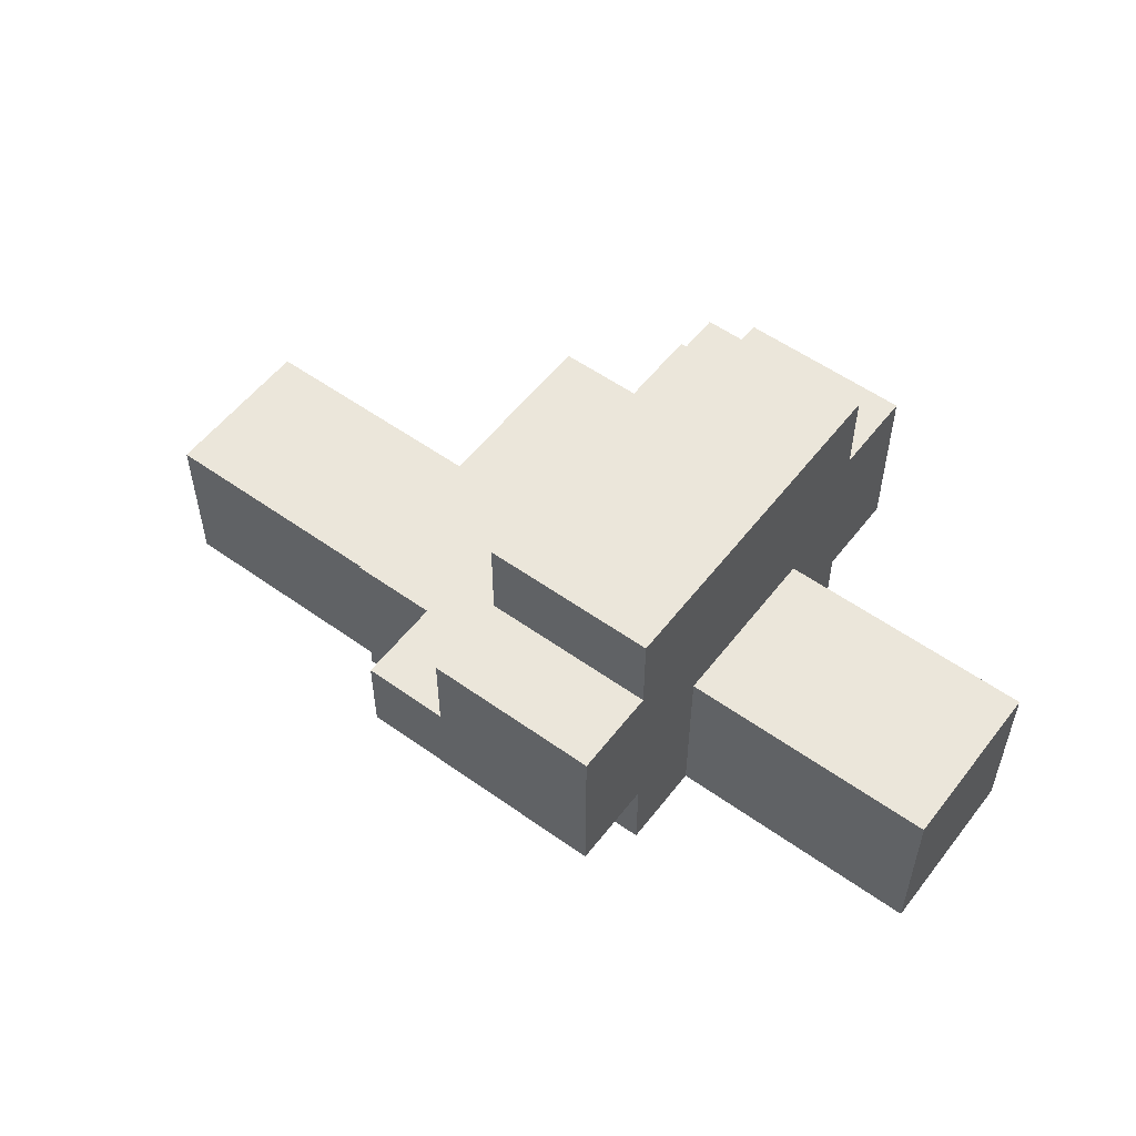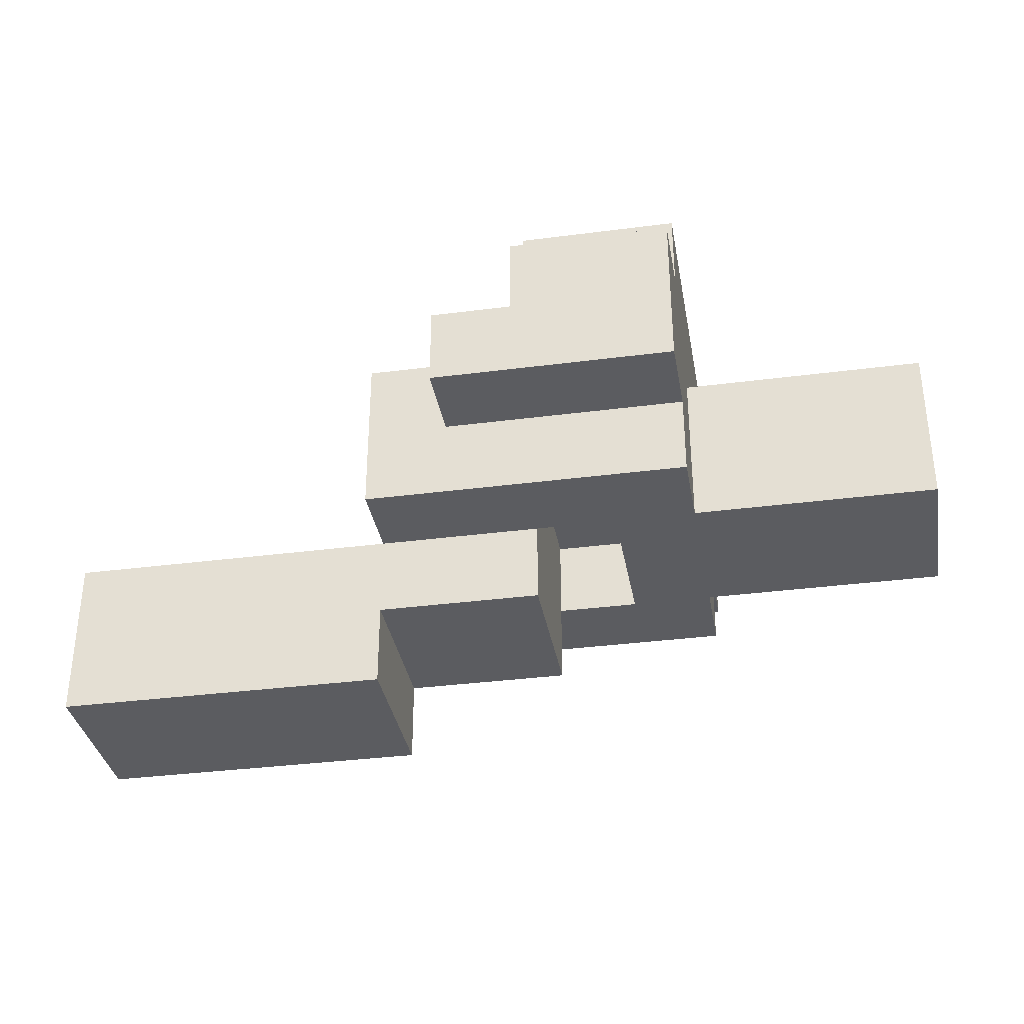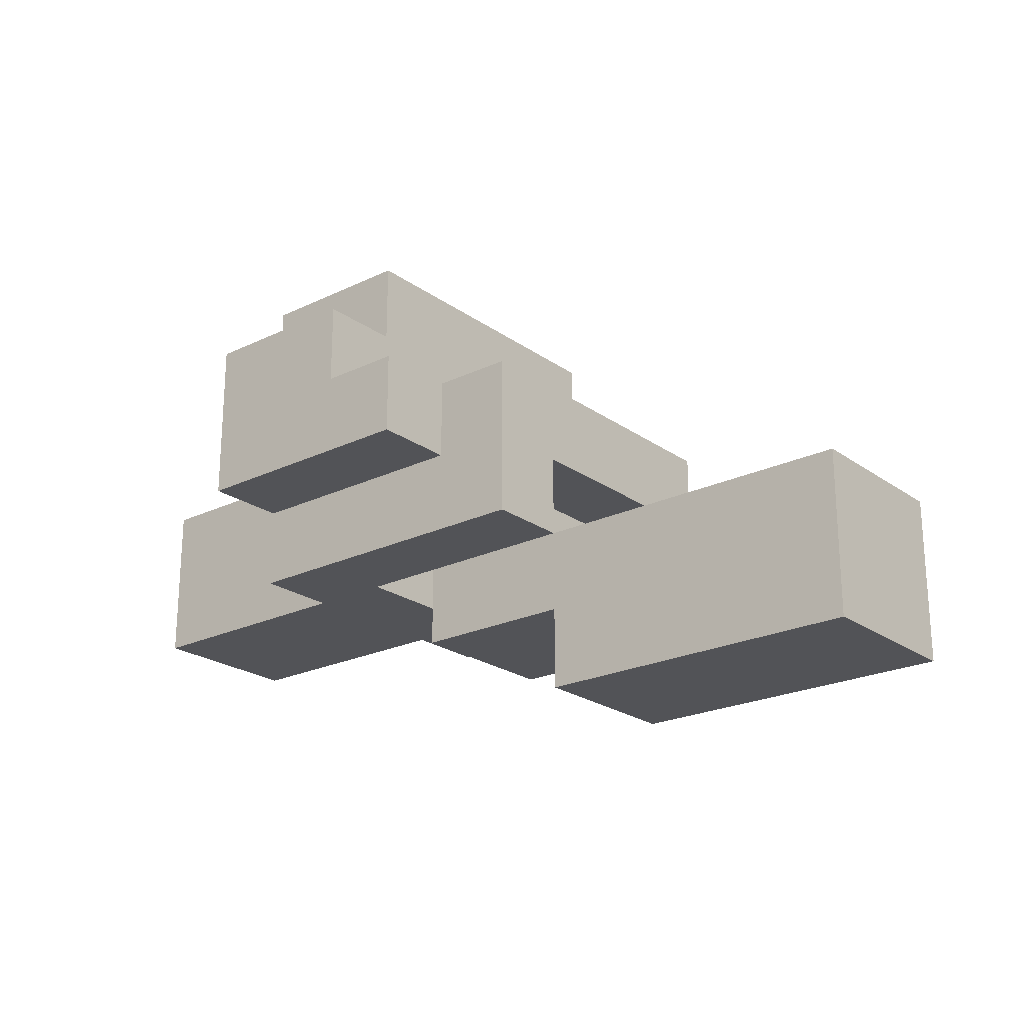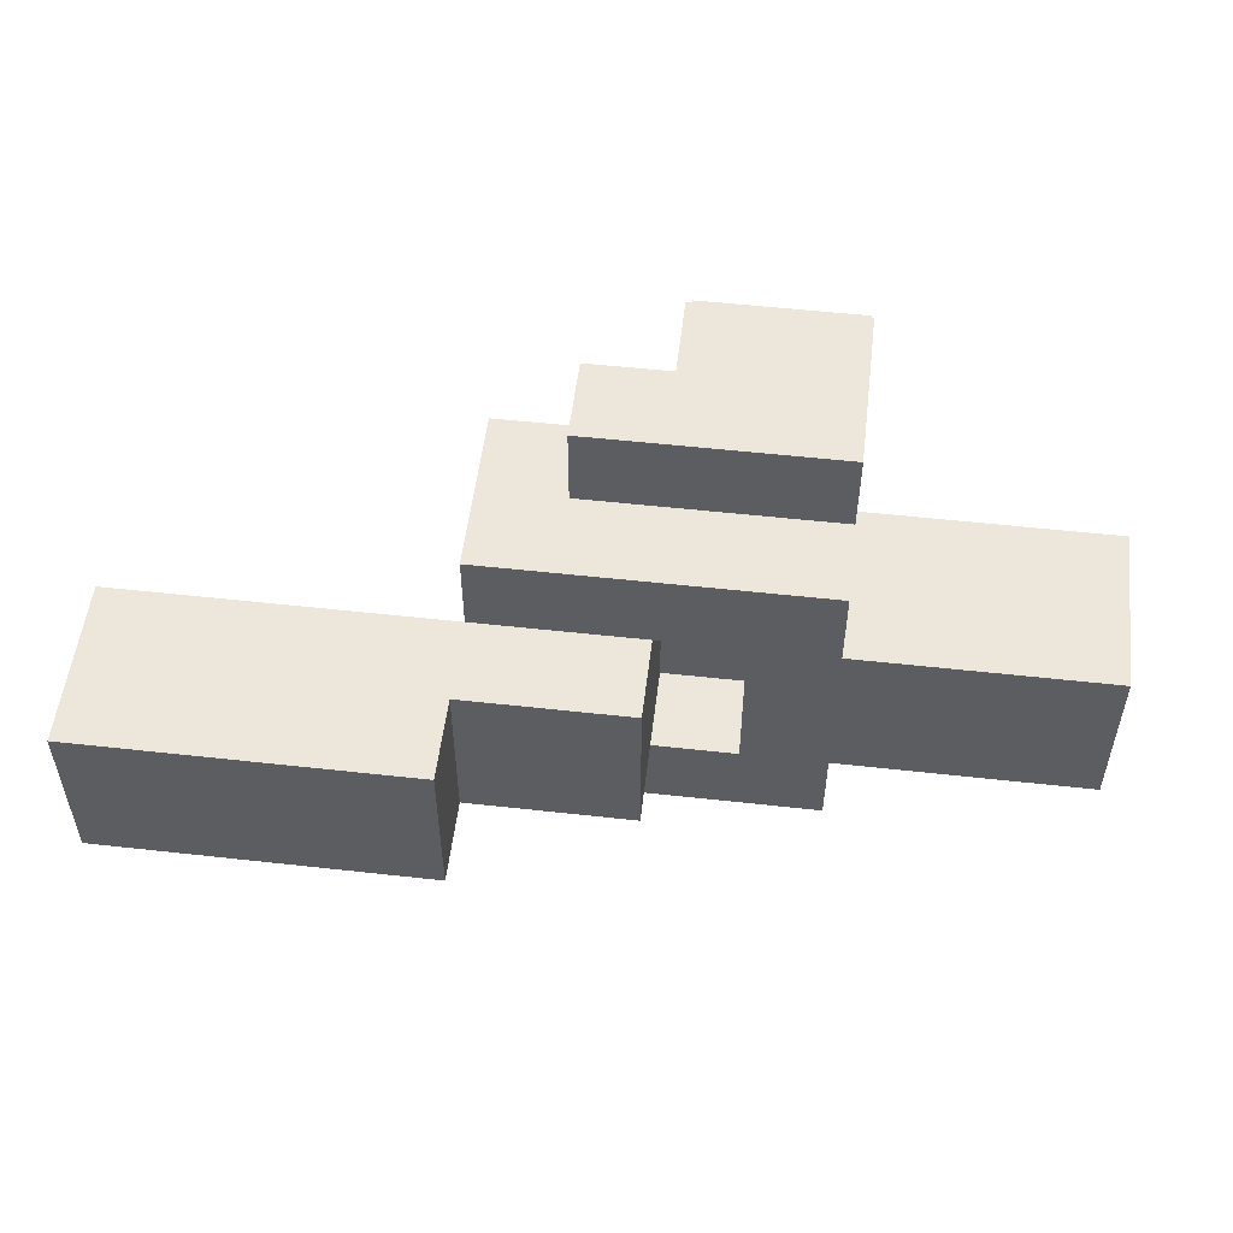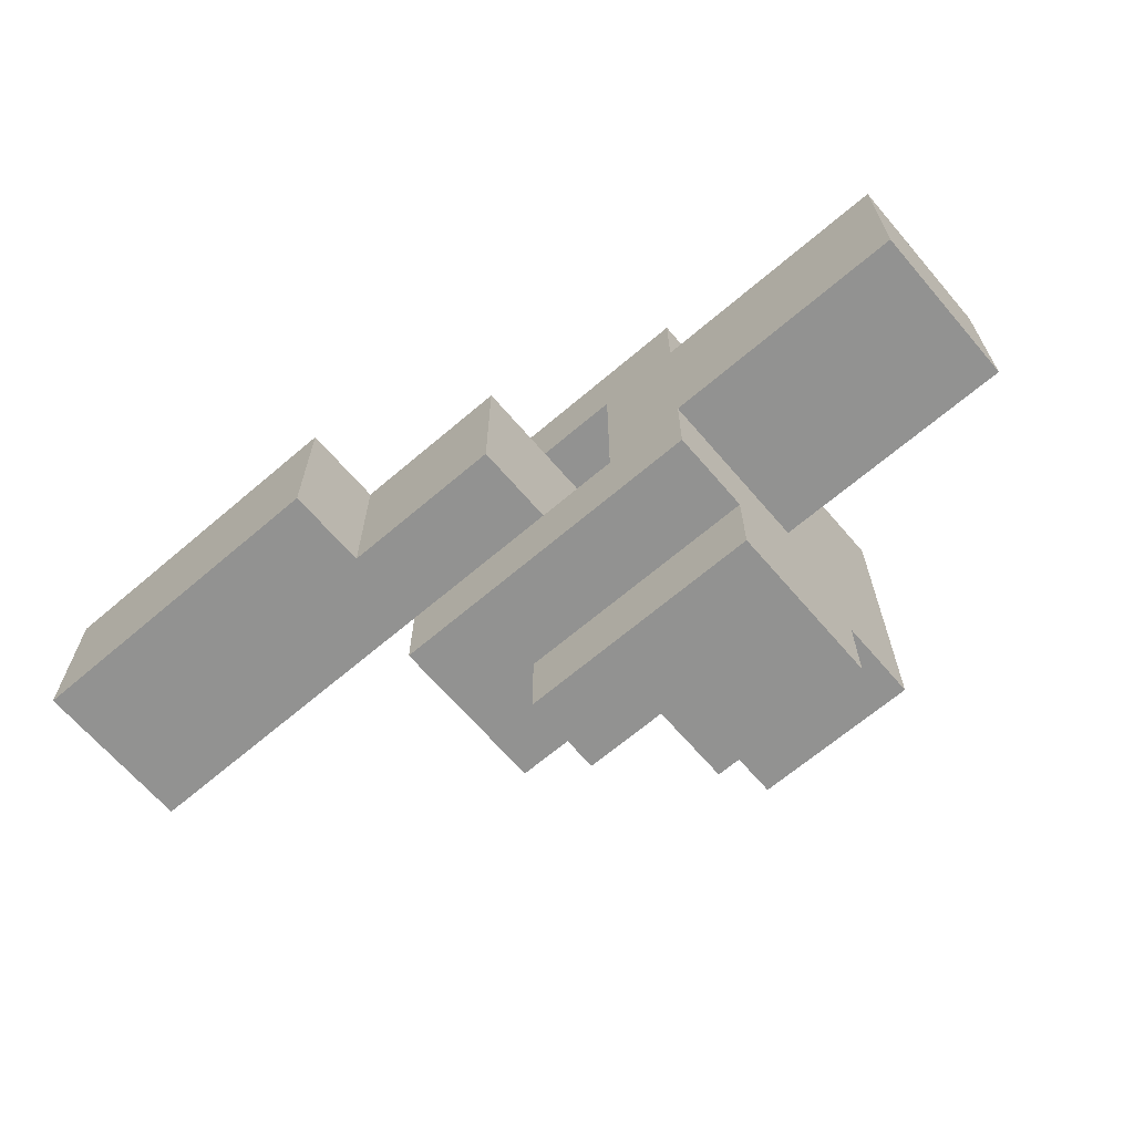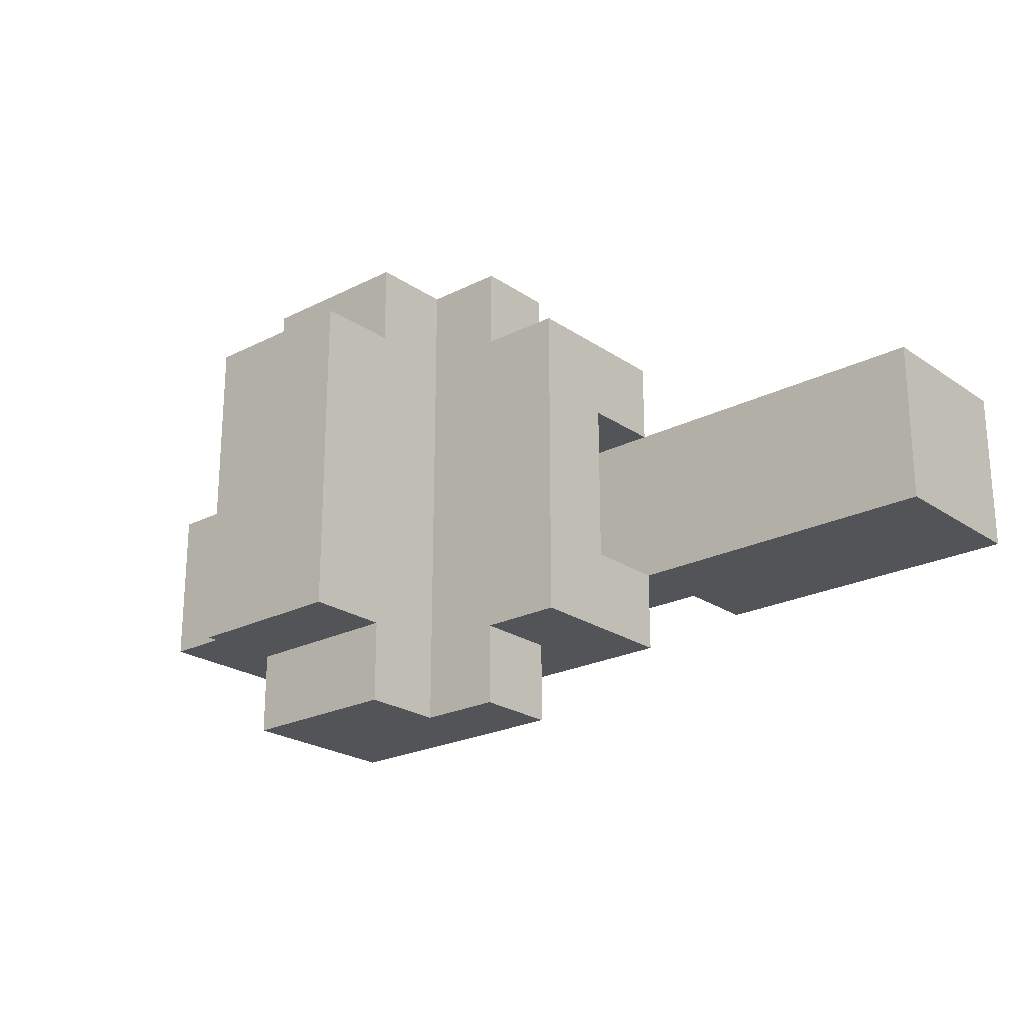
<metadata>
{"format":"obj","ext":"obj","renderer":"f3d","projection":"perspective","resolution":1024,"background":"white","views":[{"elev":55.0,"azim":37.0,"up":"+Y"},{"elev":-34.8,"azim":9.9,"up":"+Y"},{"elev":-22.5,"azim":-140.4,"up":"+Y"},{"elev":53.4,"azim":6.8,"up":"+Z"},{"elev":-66.3,"azim":40.6,"up":"+Z"},{"elev":-22.9,"azim":-139.1,"up":"+Z"}]}
</metadata>
<code>
o
v -0.55 -0.3 0.1
v -0.55 -0.3 -0.1
v -0.55 -0.1 0.1
v -0.55 -0.1 -0.1
v -0.15 -0.1 0.2
v -0.15 -0.1 0.1
v -0.15 -0.1 -0.1
v -0.15 -0.1 -0.2
v -0.15 0 0.1
v -0.15 0 -0.1
v -0.15 0.1 0.2
v -0.15 0.1 -0.2
v -0.05 -0.1 0.1
v -0.05 -0.1 -0.1
v -0.05 0 0.3
v -0.05 0 0.2
v -0.05 0 0.1
v -0.05 0 -0.1
v -0.05 0 -0.2
v -0.05 0 -0.3
v -0.05 0.1 0.3
v -0.05 0.1 0.2
v -0.05 0.1 -0.2
v -0.05 0.1 -0.3
v 0.05 0.1 0.3
v 0.05 0.1 -0.3
v 0.05 0.2 0.3
v 0.05 0.2 0.2
v 0.05 0.2 -0.2
v 0.05 0.2 -0.3
v 0.05 0.3 0.2
v 0.05 0.3 -0.2
v 0.15 -0.1 0.1
v 0.15 -0.1 -0.1
v 0.15 0 0.1
v 0.15 0 -0.1
v -0.15 -0.3 0.1
v -0.15 -0.3 -0.1
v -0.15 -0.2 0.1
v -0.15 -0.2 -0.1
v 0.05 -0.2 0.1
v 0.05 -0.2 -0.1
v 0.05 -0.1 0.1
v 0.05 -0.1 -0.1
v 0.05 0 0.1
v 0.05 0 -0.1
v 0.25 -0.1 0.2
v 0.25 -0.1 0.1
v 0.25 -0.1 -0.1
v 0.25 -0.1 -0.2
v 0.25 0 0.3
v 0.25 0 0.2
v 0.25 0 -0.2
v 0.25 0 -0.3
v 0.25 0.1 0.1
v 0.25 0.1 -0.1
v 0.25 0.2 0.3
v 0.25 0.2 0.2
v 0.25 0.2 -0.2
v 0.25 0.2 -0.3
v 0.25 0.3 0.2
v 0.25 0.3 -0.2
v 0.55 -0.1 0.1
v 0.55 -0.1 -0.1
v 0.55 0.1 0.1
v 0.55 0.1 -0.1
v -0.05 0 0.3
v -0.05 0.1 0.3
v 0.05 0.1 0.3
v 0.05 0.2 0.3
v 0.25 0 0.3
v 0.25 0.2 0.3
v -0.15 -0.1 0.2
v -0.15 0.1 0.2
v -0.05 0 0.2
v -0.05 0.1 0.2
v 0.05 0.2 0.2
v 0.05 0.3 0.2
v 0.25 -0.1 0.2
v 0.25 0 0.2
v 0.25 0.2 0.2
v 0.25 0.3 0.2
v -0.55 -0.3 0.1
v -0.55 -0.1 0.1
v -0.15 -0.3 0.1
v -0.15 -0.2 0.1
v -0.15 -0.1 0.1
v 0.05 -0.2 0.1
v 0.05 -0.1 0.1
v 0.25 -0.1 0.1
v 0.25 0.1 0.1
v 0.55 -0.1 0.1
v 0.55 0.1 0.1
v -0.15 -0.1 -0.1
v -0.15 0 -0.1
v -0.05 -0.1 -0.1
v -0.05 0 -0.1
v 0.05 -0.1 -0.1
v 0.05 0 -0.1
v 0.15 -0.1 -0.1
v 0.15 0 -0.1
v -0.15 -0.1 0.1
v -0.15 0 0.1
v -0.05 -0.1 0.1
v -0.05 0 0.1
v 0.05 -0.1 0.1
v 0.05 0 0.1
v 0.15 -0.1 0.1
v 0.15 0 0.1
v -0.55 -0.3 -0.1
v -0.55 -0.1 -0.1
v -0.15 -0.3 -0.1
v -0.15 -0.2 -0.1
v -0.15 -0.1 -0.1
v 0.05 -0.2 -0.1
v 0.05 -0.1 -0.1
v 0.25 -0.1 -0.1
v 0.25 0.1 -0.1
v 0.55 -0.1 -0.1
v 0.55 0.1 -0.1
v -0.15 -0.1 -0.2
v -0.15 0.1 -0.2
v -0.05 0 -0.2
v -0.05 0.1 -0.2
v 0.05 0.2 -0.2
v 0.05 0.3 -0.2
v 0.25 -0.1 -0.2
v 0.25 0 -0.2
v 0.25 0.2 -0.2
v 0.25 0.3 -0.2
v -0.05 0 -0.3
v -0.05 0.1 -0.3
v 0.05 0.1 -0.3
v 0.05 0.2 -0.3
v 0.25 0 -0.3
v 0.25 0.2 -0.3
v -0.55 -0.3 0.1
v -0.15 -0.3 0.1
v -0.55 -0.3 -0.1
v -0.15 -0.3 -0.1
v -0.15 -0.2 0.1
v 0.05 -0.2 0.1
v -0.15 -0.2 -0.1
v 0.05 -0.2 -0.1
v -0.15 -0.1 0.2
v 0.25 -0.1 0.2
v -0.15 -0.1 0.1
v 0.05 -0.1 0.1
v 0.15 -0.1 0.1
v 0.25 -0.1 0.1
v 0.55 -0.1 0.1
v -0.15 -0.1 -0.1
v 0.05 -0.1 -0.1
v 0.15 -0.1 -0.1
v 0.25 -0.1 -0.1
v 0.55 -0.1 -0.1
v -0.15 -0.1 -0.2
v 0.25 -0.1 -0.2
v -0.05 0 0.3
v 0.25 0 0.3
v -0.05 0 0.2
v 0.25 0 0.2
v -0.15 0 0.1
v -0.05 0 0.1
v 0.05 0 0.1
v 0.15 0 0.1
v -0.15 0 -0.1
v -0.05 0 -0.1
v 0.05 0 -0.1
v 0.15 0 -0.1
v -0.05 0 -0.2
v 0.25 0 -0.2
v -0.05 0 -0.3
v 0.25 0 -0.3
v -0.55 -0.1 0.1
v -0.15 -0.1 0.1
v -0.05 -0.1 0.1
v -0.55 -0.1 -0.1
v -0.15 -0.1 -0.1
v -0.05 -0.1 -0.1
v -0.05 0.1 0.3
v 0.05 0.1 0.3
v -0.15 0.1 0.2
v -0.05 0.1 0.2
v 0.25 0.1 0.1
v 0.55 0.1 0.1
v 0.25 0.1 -0.1
v 0.55 0.1 -0.1
v -0.15 0.1 -0.2
v -0.05 0.1 -0.2
v -0.05 0.1 -0.3
v 0.05 0.1 -0.3
v 0.05 0.2 0.3
v 0.25 0.2 0.3
v 0.05 0.2 0.2
v 0.25 0.2 0.2
v 0.05 0.2 -0.2
v 0.25 0.2 -0.2
v 0.05 0.2 -0.3
v 0.25 0.2 -0.3
v 0.05 0.3 0.2
v 0.25 0.3 0.2
v 0.05 0.3 -0.2
v 0.25 0.3 -0.2
f 3 2 1
f 4 2 3
f 9 6 5
f 10 8 7
f 11 9 5
f 11 10 9
f 12 8 10
f 12 10 11
f 17 14 13
f 18 14 17
f 21 16 15
f 22 16 21
f 23 20 19
f 24 20 23
f 27 26 25
f 28 26 27
f 29 26 28
f 30 26 29
f 31 29 28
f 32 29 31
f 35 34 33
f 36 34 35
f 37 38 39
f 39 38 40
f 41 42 43
f 43 42 44
f 43 44 45
f 45 44 46
f 47 48 52
f 49 50 53
f 51 52 55
f 52 48 55
f 53 54 56
f 49 53 56
f 51 55 57
f 55 56 57
f 57 56 58
f 56 54 59
f 58 56 59
f 59 54 60
f 58 59 61
f 61 59 62
f 63 64 65
f 65 64 66
f 69 68 67
f 71 69 67
f 71 70 69
f 72 70 71
f 75 74 73
f 76 74 75
f 79 75 73
f 80 75 79
f 81 78 77
f 82 78 81
f 85 84 83
f 86 84 85
f 87 84 86
f 88 87 86
f 89 87 88
f 92 91 90
f 93 91 92
f 96 95 94
f 97 95 96
f 100 99 98
f 101 99 100
f 102 103 104
f 104 103 105
f 106 107 108
f 108 107 109
f 110 111 112
f 112 111 113
f 113 111 114
f 113 114 115
f 115 114 116
f 117 118 119
f 119 118 120
f 121 122 123
f 123 122 124
f 121 123 127
f 127 123 128
f 125 126 129
f 129 126 130
f 131 132 133
f 131 133 135
f 133 134 135
f 135 134 136
f 139 138 137
f 140 138 139
f 143 142 141
f 144 142 143
f 147 146 145
f 148 146 147
f 149 146 148
f 150 146 149
f 154 150 149
f 155 151 150
f 155 150 154
f 156 151 155
f 157 154 153
f 157 153 152
f 157 155 154
f 158 155 157
f 161 160 159
f 162 160 161
f 167 164 163
f 168 164 167
f 169 166 165
f 170 166 169
f 173 172 171
f 174 172 173
f 175 176 178
f 176 177 178
f 178 177 179
f 179 177 180
f 181 182 184
f 185 186 187
f 187 186 188
f 183 184 189
f 184 182 190
f 189 184 190
f 190 182 191
f 191 182 192
f 193 194 195
f 195 194 196
f 197 198 199
f 199 198 200
f 201 202 203
f 203 202 204

</code>
